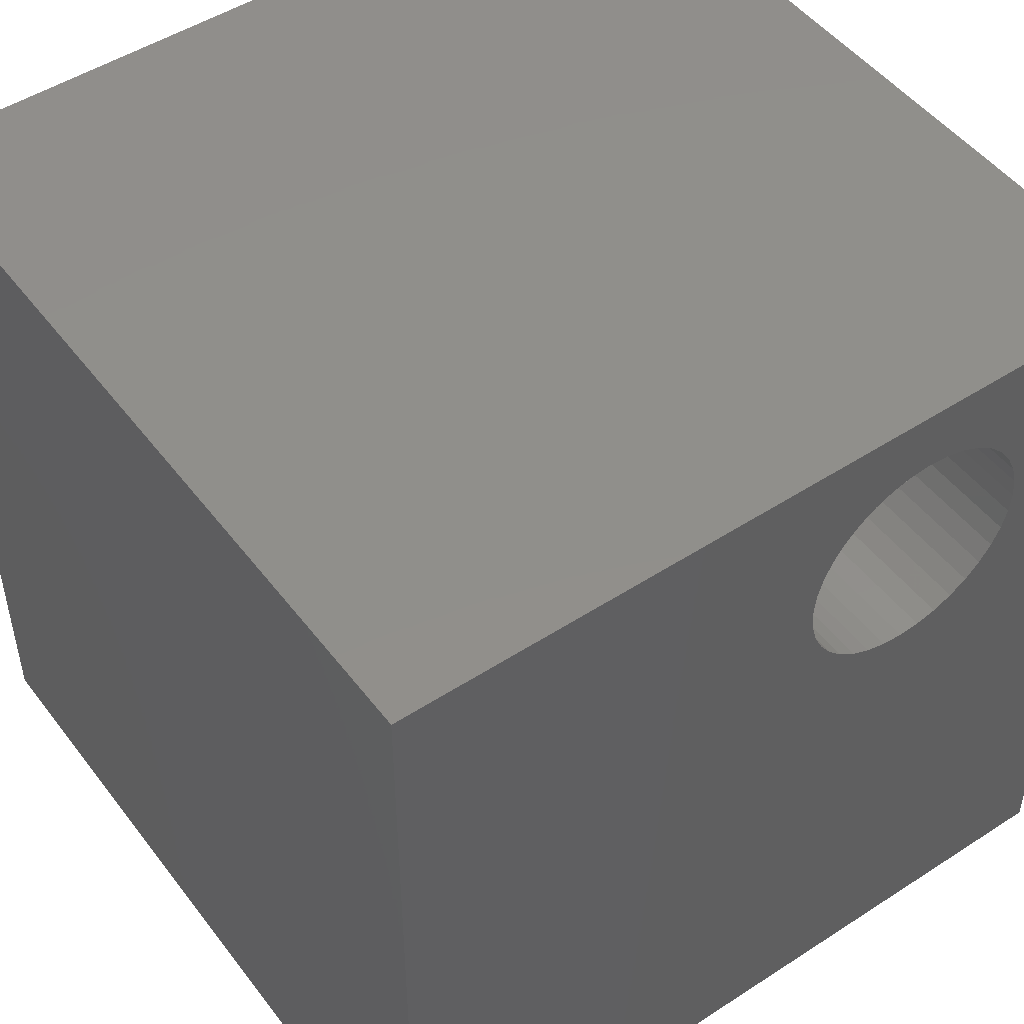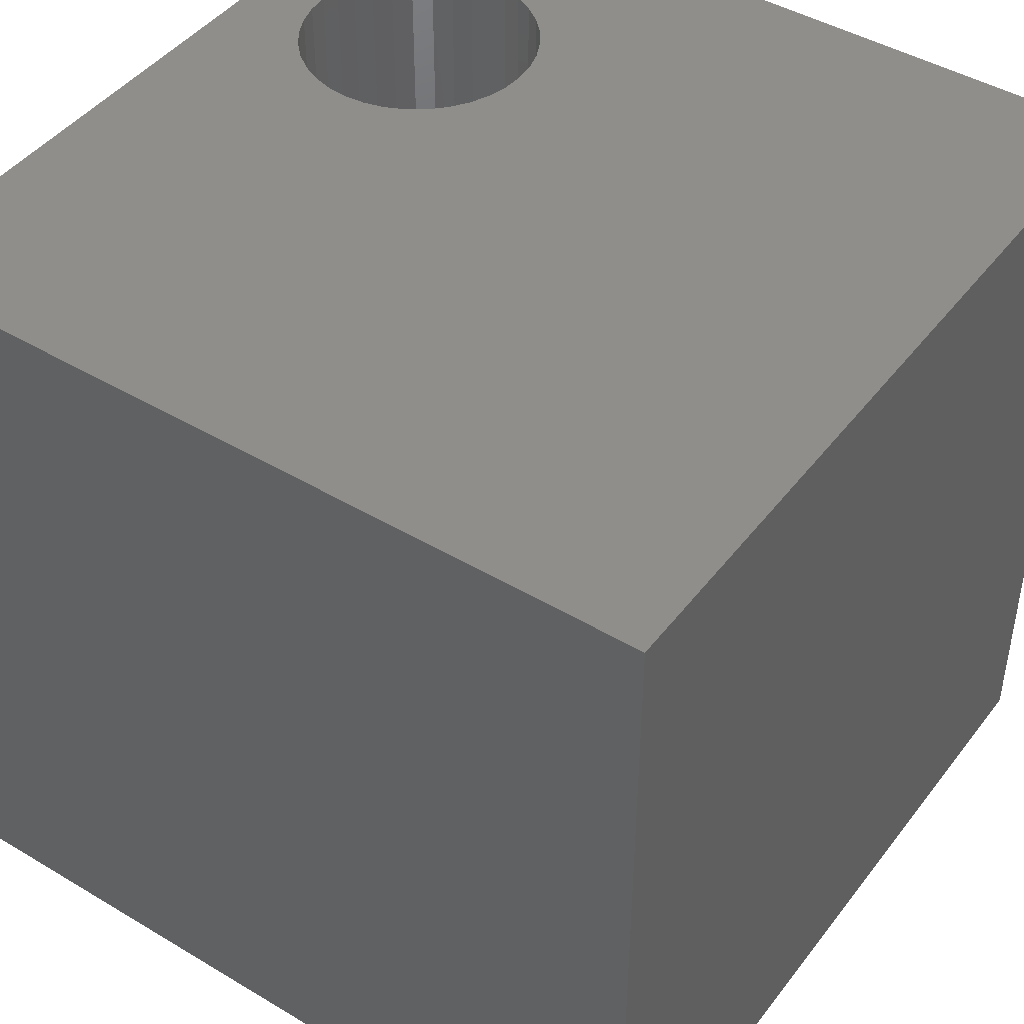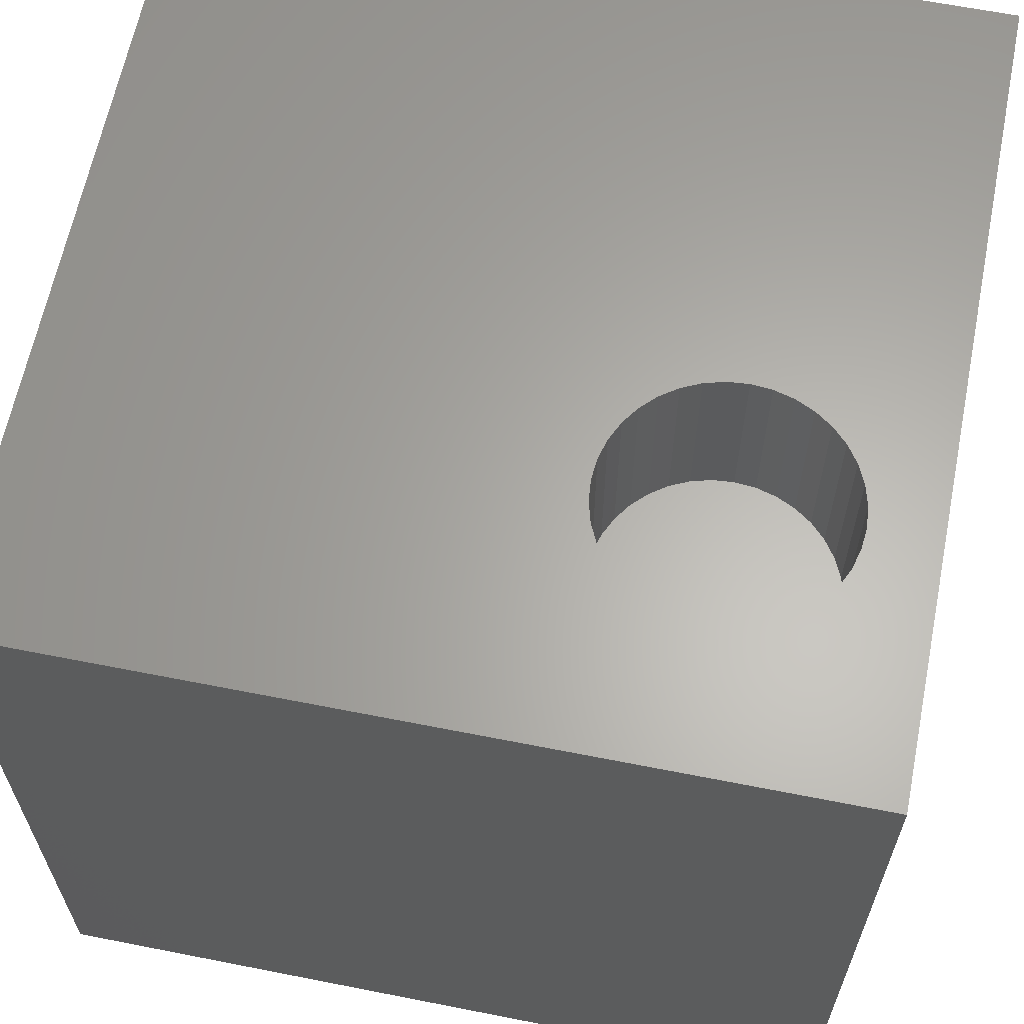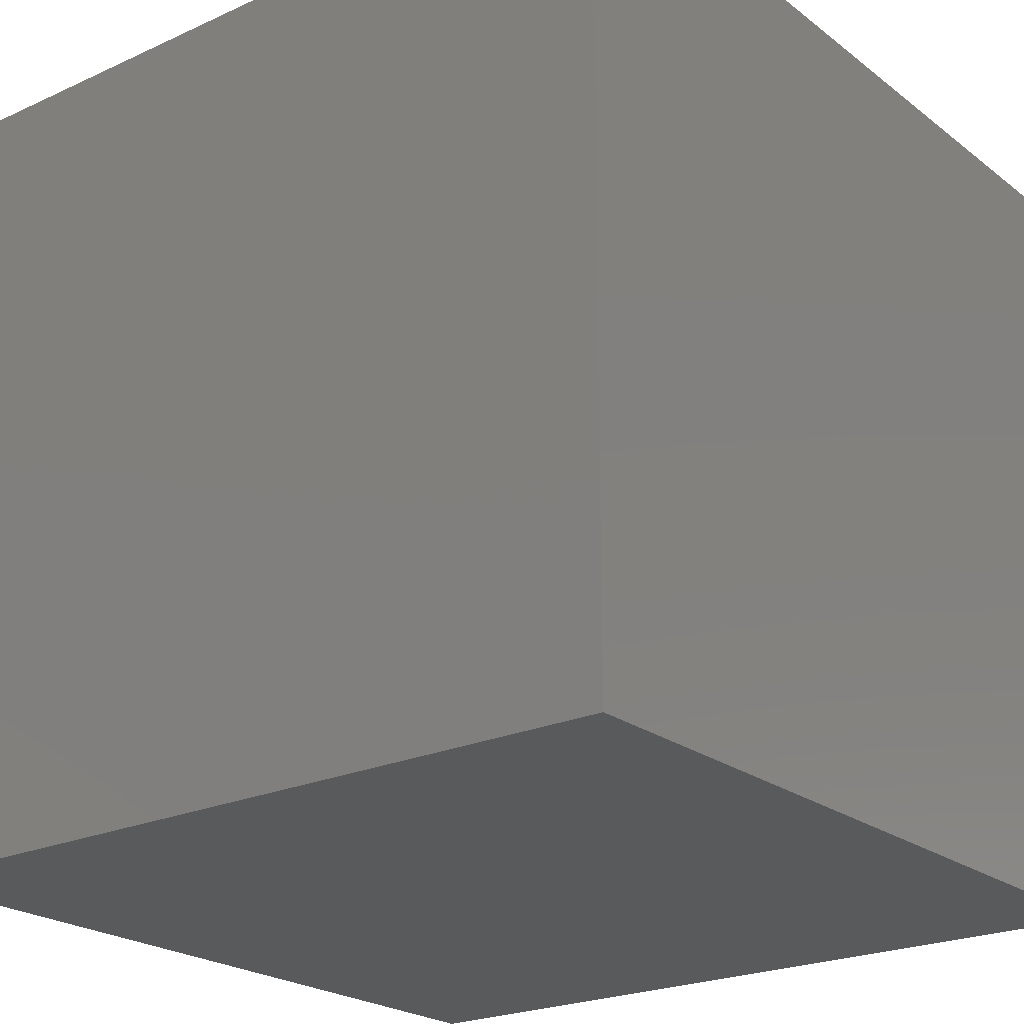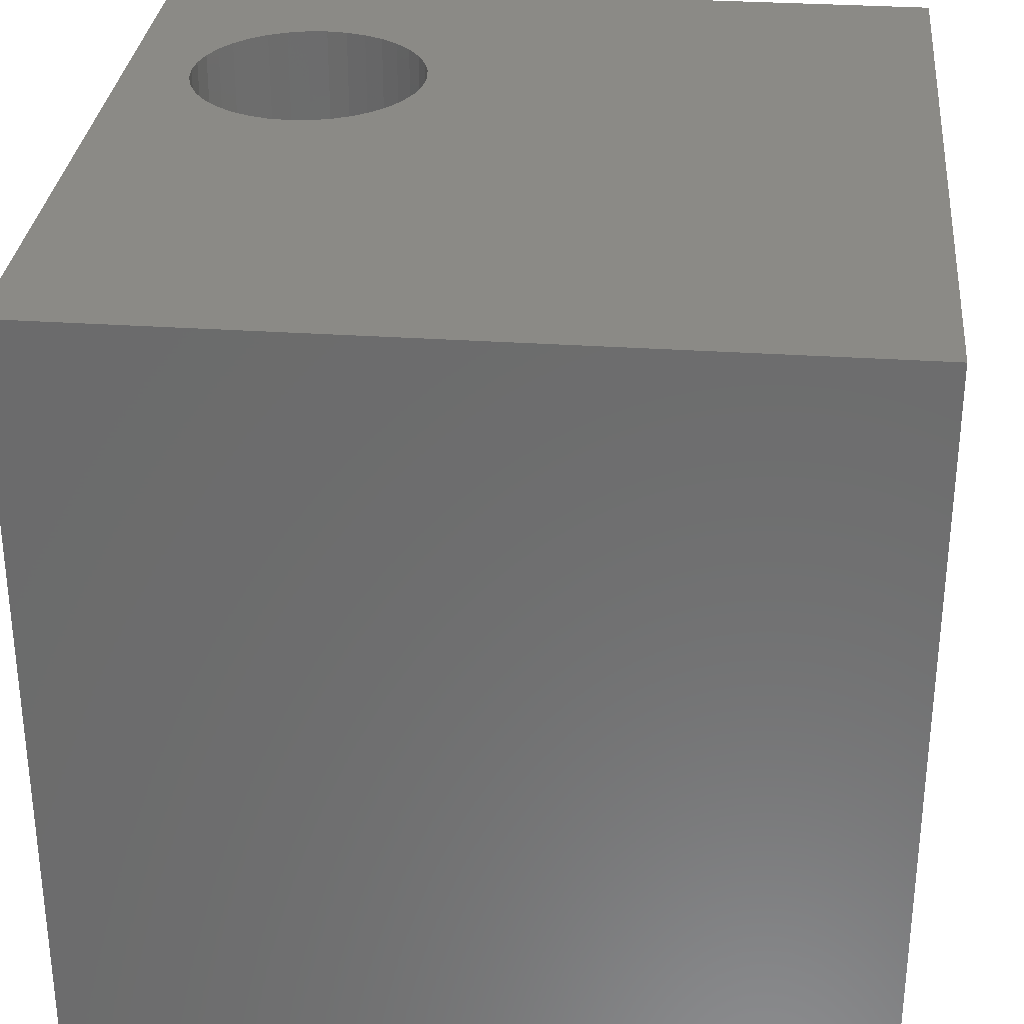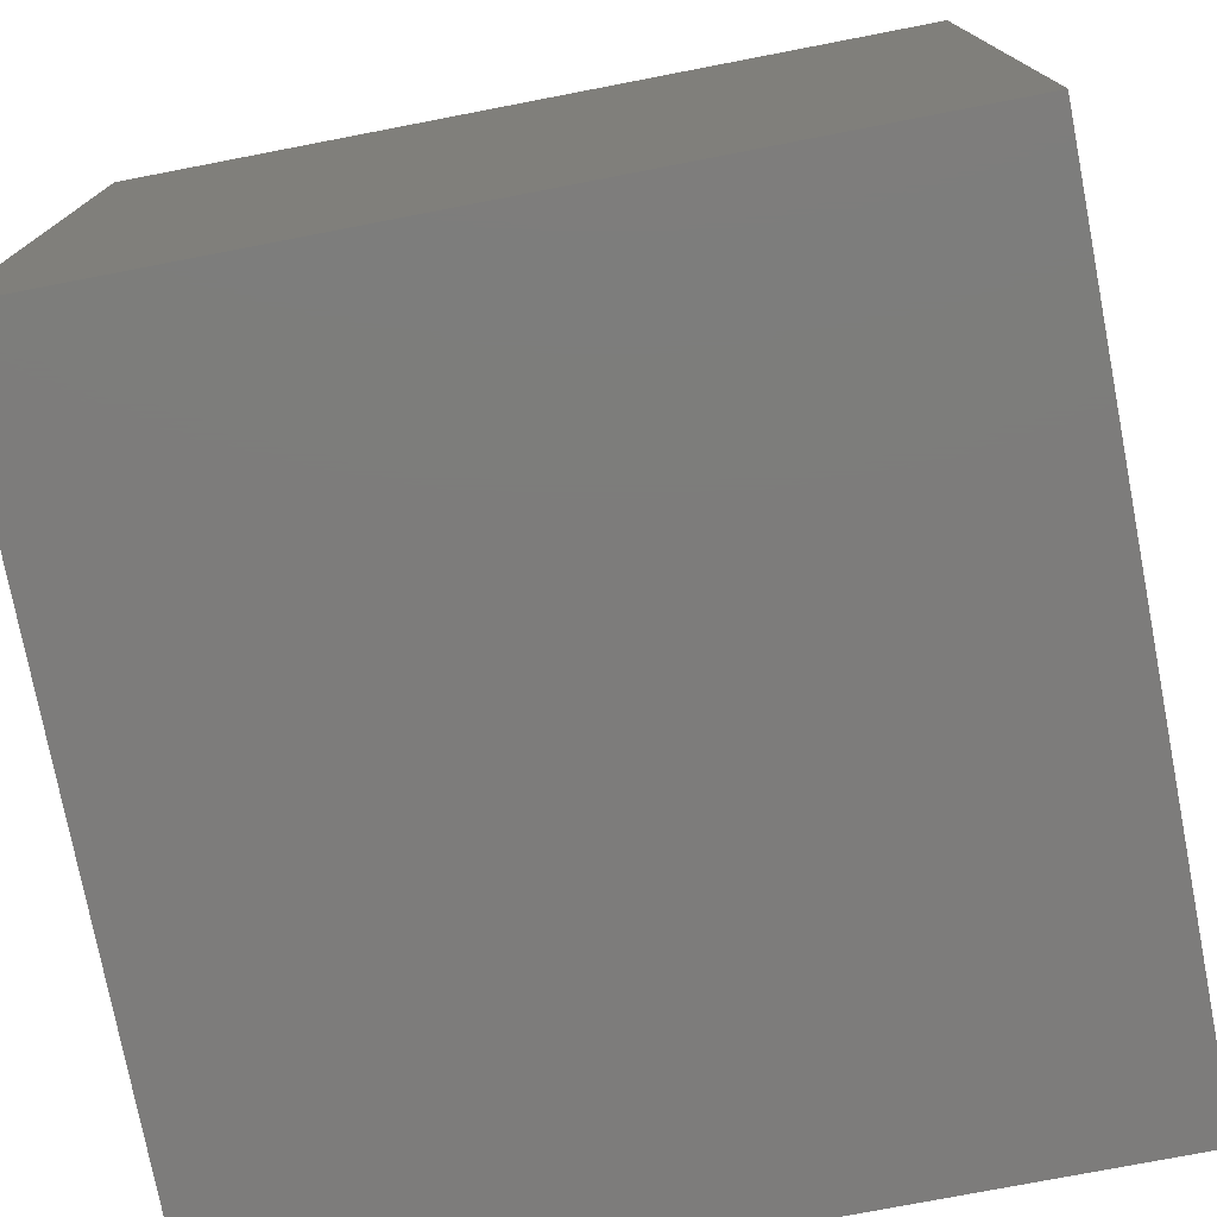
<metadata>
{"format":"stl","ext":"stl","renderer":"f3d","projection":"perspective","resolution":1024,"background":"white","views":[{"elev":49.2,"azim":-35.7,"up":"+Y"},{"elev":44.6,"azim":-55.2,"up":"+Z"},{"elev":63.3,"azim":101.3,"up":"+Z"},{"elev":-22.8,"azim":-142.0,"up":"+Y"},{"elev":31.0,"azim":-84.5,"up":"+Z"},{"elev":-76.1,"azim":10.9,"up":"+Z"}]}
</metadata>
<code>
# stl→obj: 80 verts, 156 faces
v 0 10 10
v 0 10 0
v 0 0 10
v 0 0 0
v 10 0 10
v 10 10 10
v 8.368 7.45 10
v 8.302 7.202 10
v 8.194 6.97 10
v 8.047 6.761 10
v 5.453 7.705 10
v 5.475 7.96 10
v 5.796 6.761 10
v 5.65 6.97 10
v 5.541 7.202 10
v 5.475 7.45 10
v 6.419 9.085 10
v 6.667 9.151 10
v 6.922 9.174 10
v 7.177 9.151 10
v 7.424 9.085 10
v 7.656 8.977 10
v 7.866 8.83 10
v 8.047 8.649 10
v 8.194 8.439 10
v 8.302 8.207 10
v 8.368 7.96 10
v 8.391 7.705 10
v 7.866 6.58 10
v 7.656 6.433 10
v 7.424 6.324 10
v 5.541 8.207 10
v 5.65 8.439 10
v 5.796 8.649 10
v 5.978 8.83 10
v 6.187 8.977 10
v 6.419 6.324 10
v 6.187 6.433 10
v 5.978 6.58 10
v 7.177 6.258 10
v 6.922 6.236 10
v 6.667 6.258 10
v 10 10 0
v 10 0 0
v 8.368 7.45 7.701
v 8.391 7.705 7.701
v 8.368 7.96 7.701
v 8.302 8.207 7.701
v 8.194 8.439 7.701
v 8.047 8.649 7.701
v 7.866 8.83 7.701
v 7.656 8.977 7.701
v 7.424 9.085 7.701
v 7.177 9.151 7.701
v 6.922 9.174 7.701
v 6.667 9.151 7.701
v 6.419 9.085 7.701
v 6.187 8.977 7.701
v 5.978 8.83 7.701
v 5.796 8.649 7.701
v 5.65 8.439 7.701
v 5.541 8.207 7.701
v 5.475 7.96 7.701
v 5.453 7.705 7.701
v 5.475 7.45 7.701
v 5.541 7.202 7.701
v 5.65 6.97 7.701
v 5.796 6.761 7.701
v 5.978 6.58 7.701
v 6.187 6.433 7.701
v 6.419 6.324 7.701
v 6.667 6.258 7.701
v 6.922 6.236 7.701
v 7.177 6.258 7.701
v 7.424 6.324 7.701
v 7.656 6.433 7.701
v 7.866 6.58 7.701
v 8.047 6.761 7.701
v 8.194 6.97 7.701
v 8.302 7.202 7.701
f 1 2 3
f 3 2 4
f 5 6 7
f 7 8 5
f 5 8 9
f 5 9 10
f 11 12 1
f 13 14 3
f 3 14 15
f 3 15 1
f 1 15 16
f 1 16 11
f 17 18 1
f 1 18 19
f 1 19 6
f 6 19 20
f 20 21 6
f 6 21 22
f 6 22 23
f 23 24 6
f 6 24 25
f 6 25 26
f 26 27 6
f 6 27 28
f 6 28 7
f 10 29 5
f 5 29 30
f 5 30 31
f 12 32 1
f 1 32 33
f 1 33 34
f 34 35 1
f 1 35 36
f 1 36 17
f 37 38 3
f 3 38 39
f 3 39 13
f 31 40 5
f 5 40 41
f 5 41 3
f 3 41 42
f 3 42 37
f 43 6 44
f 44 6 5
f 2 43 4
f 4 43 44
f 6 43 1
f 1 43 2
f 44 5 4
f 4 5 3
f 45 28 46
f 46 28 27
f 46 27 47
f 47 27 26
f 47 26 48
f 48 26 25
f 48 25 49
f 49 25 24
f 49 24 50
f 50 24 23
f 50 23 51
f 51 23 22
f 51 22 52
f 52 22 21
f 52 21 53
f 53 21 20
f 53 20 54
f 54 20 19
f 54 19 55
f 55 19 18
f 55 18 56
f 56 18 17
f 56 17 57
f 57 17 36
f 57 36 58
f 58 36 35
f 58 35 59
f 59 35 34
f 59 34 60
f 60 34 33
f 60 33 61
f 61 33 32
f 61 32 62
f 62 32 12
f 62 12 63
f 63 12 11
f 63 11 64
f 64 11 16
f 64 16 65
f 65 16 15
f 65 15 66
f 66 15 14
f 66 14 67
f 67 14 13
f 67 13 68
f 68 13 39
f 68 39 69
f 69 39 38
f 69 38 70
f 70 38 37
f 70 37 71
f 71 37 42
f 71 42 72
f 72 42 41
f 72 41 73
f 73 41 40
f 73 40 74
f 74 40 31
f 74 31 75
f 75 31 30
f 75 30 76
f 76 30 29
f 76 29 77
f 77 29 10
f 77 10 78
f 78 10 9
f 78 9 79
f 79 9 8
f 79 8 80
f 80 8 7
f 80 7 45
f 45 7 28
f 64 79 63
f 63 79 80
f 63 80 45
f 75 76 66
f 66 76 77
f 55 56 47
f 47 56 57
f 47 57 58
f 58 59 47
f 47 59 60
f 47 60 61
f 45 46 63
f 63 46 47
f 63 47 62
f 62 47 61
f 71 72 73
f 64 65 79
f 79 65 66
f 79 66 78
f 78 66 77
f 55 47 54
f 54 47 48
f 54 48 49
f 49 50 54
f 54 50 51
f 54 51 53
f 53 51 52
f 66 67 75
f 75 67 68
f 75 68 69
f 69 70 75
f 75 70 71
f 75 71 74
f 74 71 73

</code>
